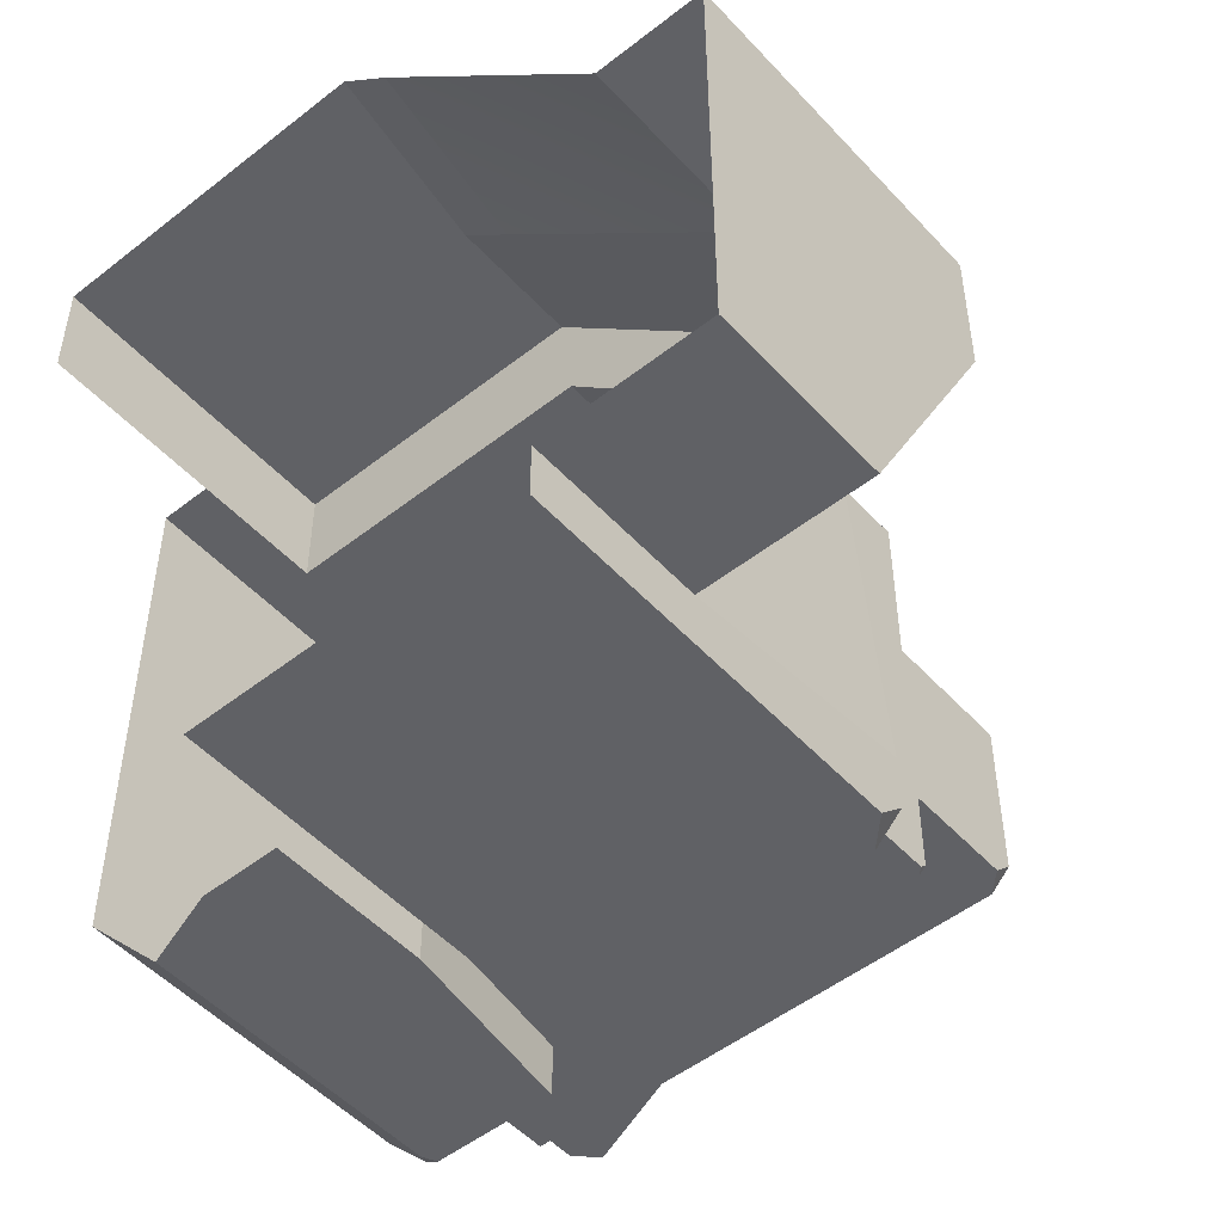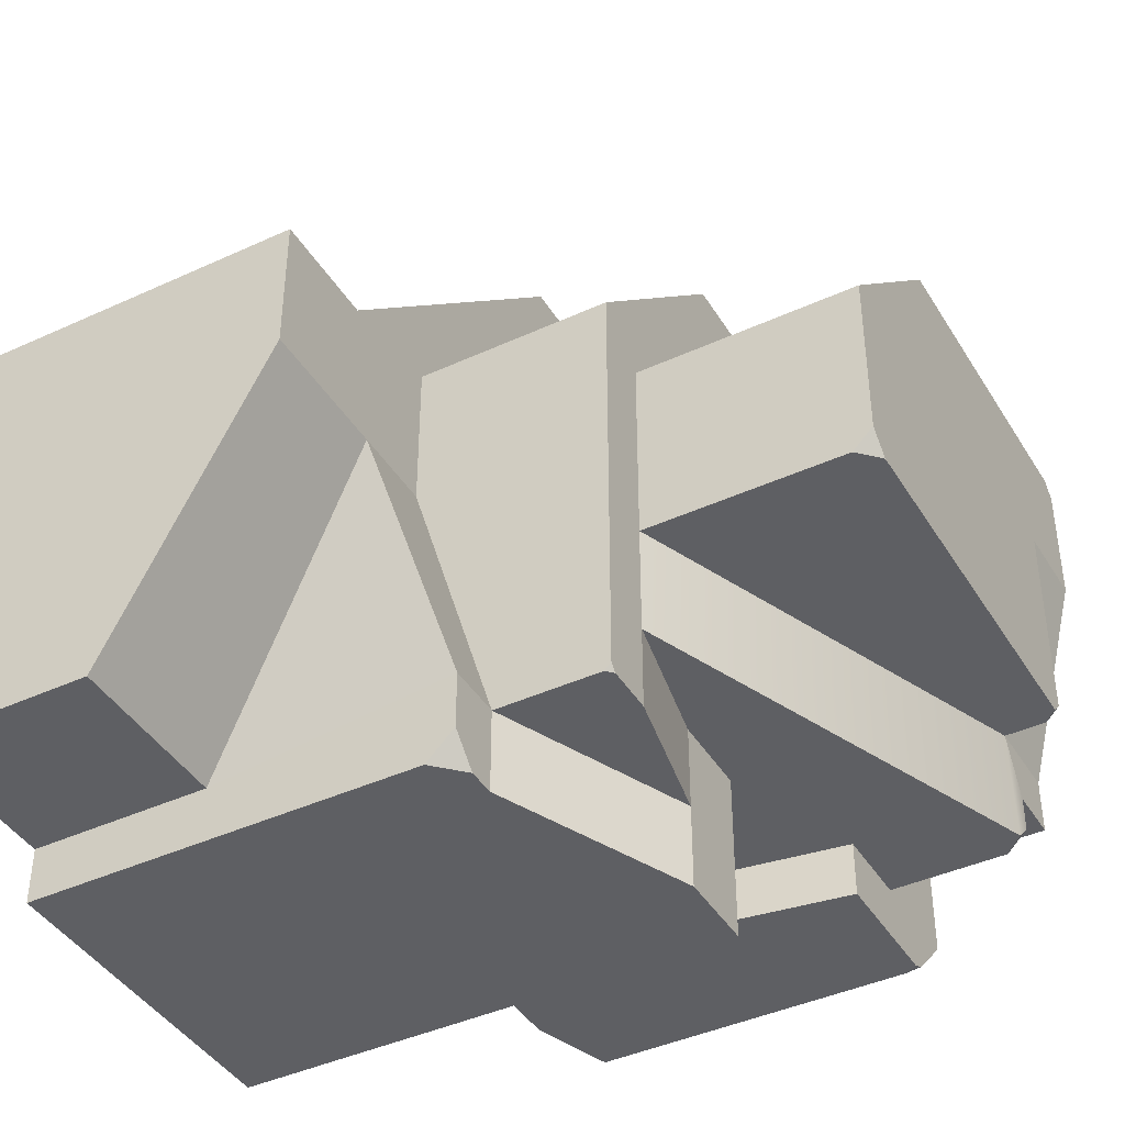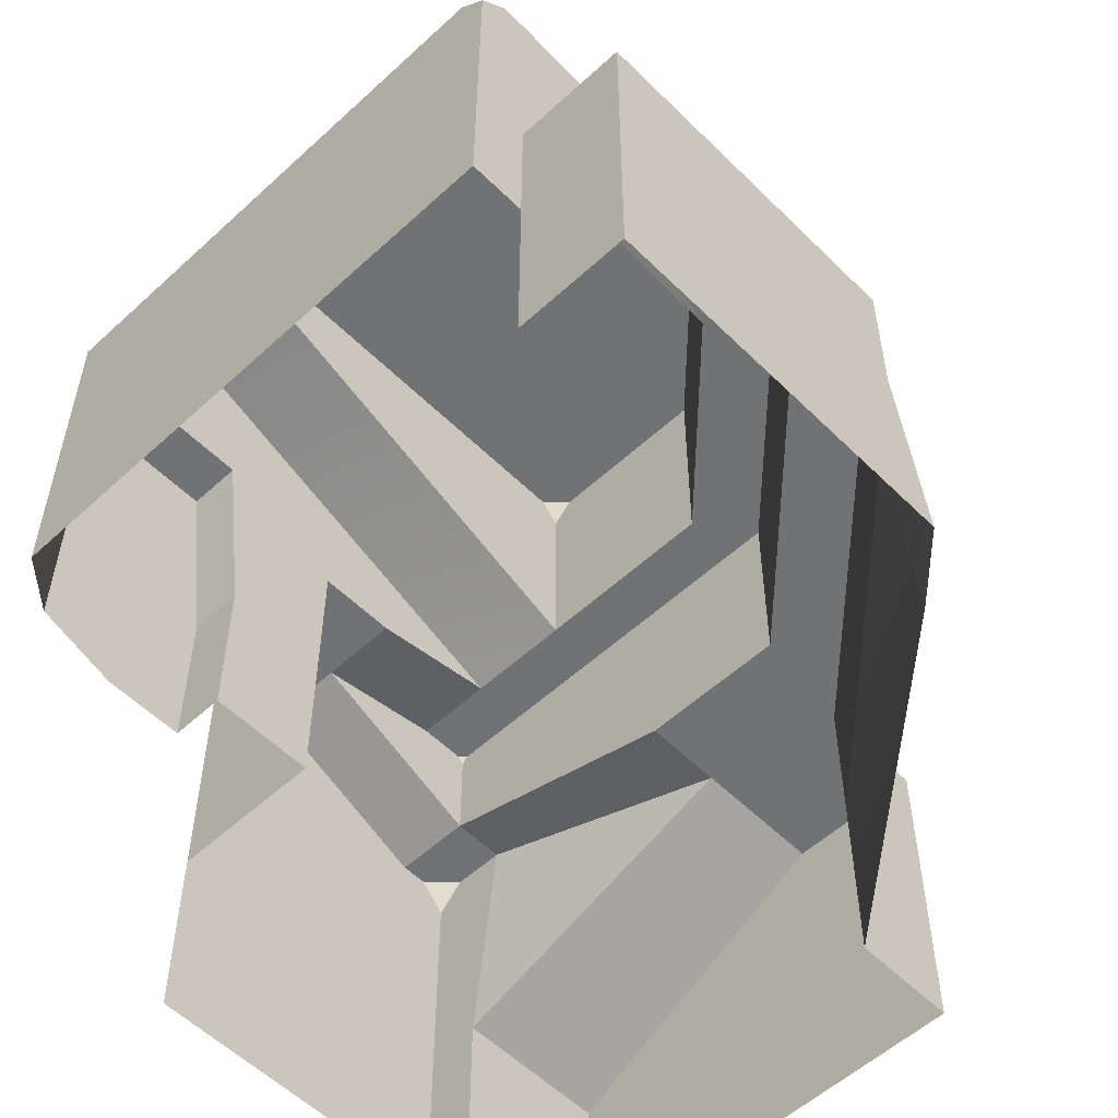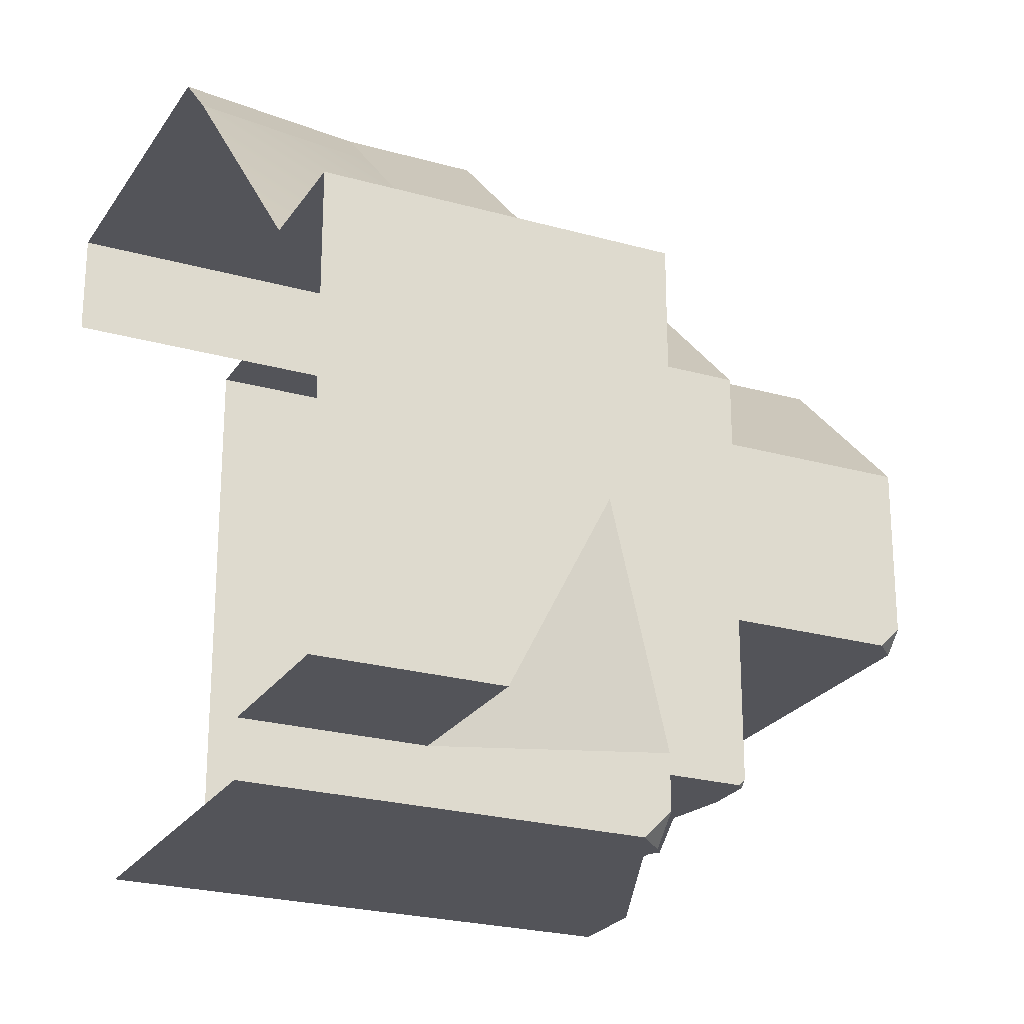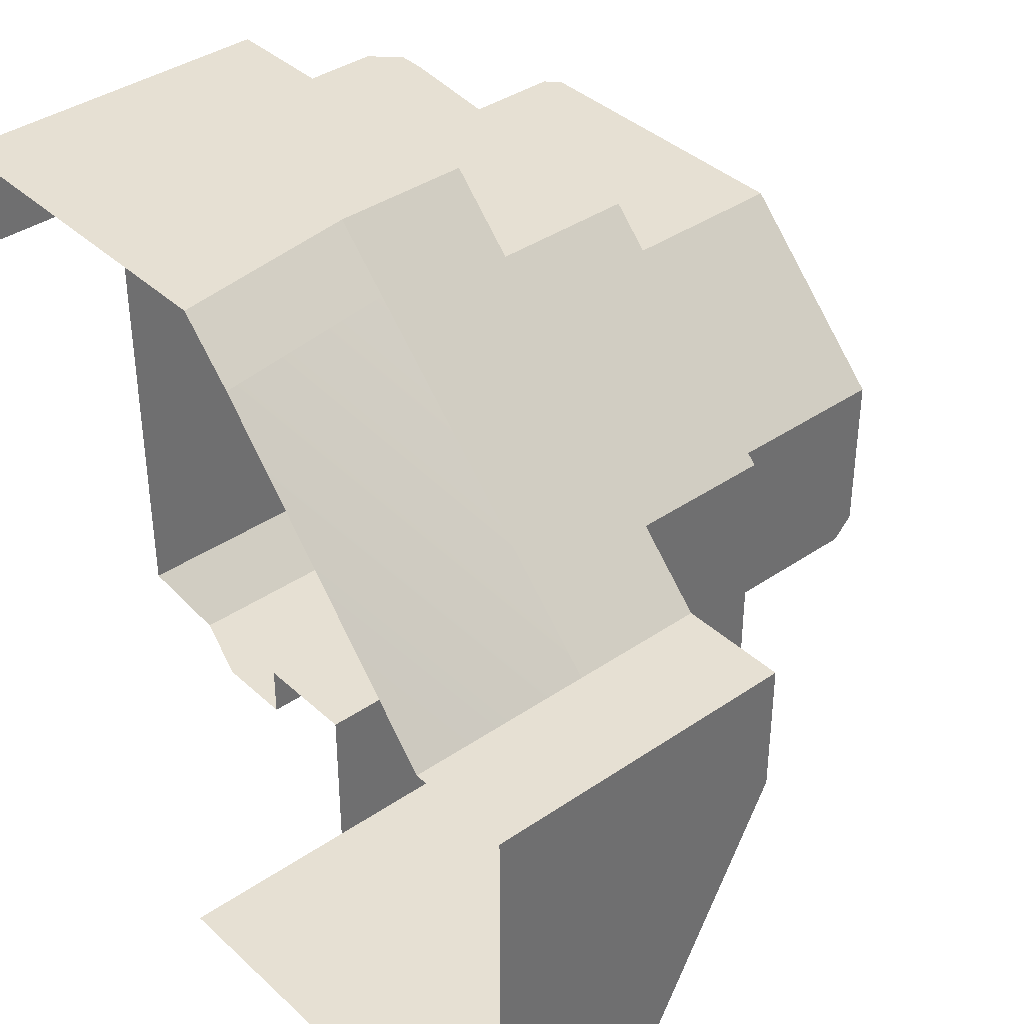
<metadata>
{"format":"obj","ext":"obj","renderer":"f3d","projection":"perspective","resolution":1024,"background":"white","views":[{"elev":-50.4,"azim":40.7,"up":"+Z"},{"elev":-41.9,"azim":119.0,"up":"+Z"},{"elev":-55.4,"azim":-46.0,"up":"+Y"},{"elev":-23.9,"azim":64.8,"up":"+Z"},{"elev":38.4,"azim":49.1,"up":"+Z"}]}
</metadata>
<code>
g pb_Mesh261884
v -1.75 -1.75 8.5
v -5.75 -1.75 8.5
v -1.75 3.25 8.5
v -5.75 3.25 8.5
v -19.75 -1.75 -3.5
v -19.75 -1.75 -7.5
v -19.75 4.25 -3.5
v -1.75 -1.75 3.5
v -1.75 3.25 3.5
v -1.75 -2.42 -7.5
v -1.75 3.25 3.5
v -6.75 3.25 3.5
v -1.75 -2.42 -7.5
v -7.75 -2.42 -7.5
v -1.75 3.25 8.5
v -1.75 -1.75 8.5
v -31.75 -1.75 -3.5
v -31.75 11.25 -3.5
v -31.75 -1.75 8.5
v -31.75 4.25 8.5
v -6.75 3.25 3.5
v -1.75 3.25 3.5
v -5.75 3.25 8.5
v -1.75 3.25 8.5
v -9.75 3.25 3.5
v -9.75 3.25 9
v -17.75 3.25 20.5
v -17.75 -1.75 20.5
v -19.75 3.25 20.5
v -19.75 -1.75 20.5
v -7.75 6.25 -6.5
v -6.75 3.25 3.5
v -9.75 6.25 -6.5
v -9.75 3.25 3.5
v -7.75 -2.42 -7.5
v -6.75 3.25 3.5
v -7.75 6.25 -6.5
v -19.75 9.25 -6.5
v -19.75 9.25 -9.5
v -19.75 -1.75 -9.5
v -5.75 3.25 8.5
v -5.75 -1.75 8.5
v -15.75 3.25 18.5
v -15.75 -1.75 18.5
v -17.25 3.25 16.5
v -15.75 3.25 18.5
v -21.75 3.25 20.5
v -21.75 -1.75 20.5
v -11.75 10.25 -6.5
v -11.75 10.25 -3.5
v -16.75 9.25 -6.5
v -16.75 9.25 -3.5
v -9.75 6.25 -9.5
v -9.75 6.25 -6.5
v -16.75 9.25 -9.5
v -16.75 9.25 -6.5
v -9.75 -1.75 -9.5
v -9.75 6.25 -9.5
v -16.75 -1.75 -9.5
v -16.75 9.25 -9.5
v -26.75 3.25 20.5
v -26.75 -1.75 20.5
v -16.75 9.25 -6.5
v -16.75 9.25 -3.5
v -19.75 9.25 -6.5
v -19.75 9.25 -3.5
v -16.75 9.25 -9.5
v -19.75 9.25 -9.5
v -19.75 -1.75 -9.5
v -19.75 9.25 -9.5
v -29.75 3.25 20.5
v -29.75 -1.75 20.5
v -17.25 3.25 16.5
v -19.75 3.25 16.5
v -17.25 10.25 16.5
v -19.75 10.25 16.5
v -9.75 6.25 -6.5
v -11.75 10.25 -6.5
v -16.75 9.25 -6.5
v -9.75 10.25 -2.5
v -9.75 3.25 3.5
v -9.75 10.25 0.5
v -9.75 3.25 9
v -9.75 10.25 9
v -9.75 10.25 9
v -9.75 3.25 9
v -14.25 10.25 13.5
v -17.25 3.25 16.5
v -17.25 10.25 16.5
v -23.75 3.25 16.5
v -29.75 3.25 16.5
v -29.75 11.25 16.5
v -19.75 9.25 -3.5
v -17.75 10.25 13.5
v -19.75 10.25 16.5
v -29.75 11.25 16.5
v -19.75 18.25 8.5
v -21.75 18.25 13.5
v -24.75 18.25 13.5
v -16.75 18.25 8.5
v -17.75 10.25 13.5
v -17.25 10.25 16.5
v -19.75 10.25 16.5
v -14.25 10.25 13.5
v -11.75 10.25 7.5
v -9.75 10.25 9
v -17.75 18.25 13.5
v -11.75 18.25 7.5
v -19.75 18.25 8.5
v -19.75 18.25 0.5
v -16.75 18.25 8.5
v -16.75 18.25 0.5
v -29.75 11.25 -1.5
v -29.75 16.25 -1.5
v -29.75 16.25 0.5
v -19.75 9.25 -3.5
v -16.75 9.25 -3.5
v -11.75 10.25 -3.5
v -11.75 10.25 7.5
v -17.75 10.25 13.5
v -11.75 18.25 7.5
v -17.75 18.25 13.5
v -17.75 10.25 13.5
v -21.75 18.25 13.5
v -17.75 18.25 13.5
v -29.75 11.25 8.5
v -29.75 18.25 8.5
v -24.75 18.25 13.5
v -11.75 10.25 0.5
v -16.75 18.25 0.5
v -19.75 18.25 0.5
v -17.75 3.25 20.5
v -17.75 -1.75 20.5
v -19.75 3.25 20.5
v -17.75 3.25 20.5
v -19.75 3.25 16.5
v -21.75 3.25 20.5
v -23.75 3.25 16.5
v -26.75 3.25 20.5
v -29.75 3.25 16.5
v -29.75 3.25 20.5
v -29.75 -1.75 16.5
v -29.75 3.25 16.5
v -29.75 -1.75 20.5
v -29.75 3.25 20.5
v -11.75 10.25 -3.5
v -9.75 10.25 -2.5
v -11.75 10.25 0.5
v -9.75 10.25 0.5
v -19.75 -1.75 -3.5
v -19.75 4.25 -3.5
v -23.75 -1.75 -3.5
v -23.75 4.25 -3.5
v -24.75 11.25 -3.5
v -27 16.25 -3.5
v -24.75 18.25 8.5
v -29.25 18.25 13.5
v -26.75 16.25 0.5
v -24.75 18.25 0.5
v -26.75 16.25 0.5
v -27.75 16.25 -1.5
v -27.75 16.25 -2.75
v -27 16.25 -3.5
v -11.75 10.25 -3.5
v -11.75 10.25 -3.5
v -11.75 10.25 0.5
v -26.75 16.25 0.5
v -24.75 18.25 0.5
v -24.75 18.25 8.5
v -29.75 11.25 13.5
v -29.75 17.75 13.5
v -29.25 18.25 13.5
v -17.75 10.25 13.5
v -29.75 11.25 16.5
v -29.75 11.25 13.5
v -31.75 11.25 13.5
v -31.75 4.25 13.5
v -31.75 11.25 8.5
v -31.75 -1.75 16.5
v -31.75 -1.75 13.5
v -31.75 3.25 16.5
v -26.75 18.25 8.5
v -27.75 15.5 -3.5
v -27.75 11.25 -3.5
v -23.75 -1.75 -5.5
v -23.75 4.25 -5.5
v -26.75 -1.75 -5.5
v -26.75 4.25 -5.5
v -24.75 11.25 -5.5
v -26.75 11.25 -5.5
v -29.75 18.25 13
v -29.75 18.25 8.5
v -29.75 -0.75 -5.5
v -29.75 10.75 -5.5
v -29.5 11.25 -5.5
v -31.75 11.25 15.5
v -31.75 11.25 13.5
v -29.75 11.25 13.5
v -29.75 11.25 16.5
v -30.75 11.25 16.5
v -31.75 3.25 16.5
v -31.75 10.25 16.5
v -30.75 11.25 16.5
v -29.75 11.25 8.5
v -31.75 11.25 8.5
v -29.75 -1.75 16.5
v -31.75 -1.75 16.5
v -31.75 11.25 -3.5
v -29.75 11.25 -1.5
v -29.75 11.25 2.5
v -23.75 -1.75 -3.5
v -23.75 4.25 -3.5
v -23.75 -1.75 -5.5
v -23.75 4.25 -5.5
v -30 11.25 -5.25
v -29.5 11.25 -5.5
v -23.75 4.25 -3.5
v -24.75 11.25 -3.5
v -23.75 4.25 -5.5
v -24.75 11.25 -5.5
v -24.75 11.25 -3.5
v -27.75 11.25 -3.5
v -24.75 11.25 -5.5
v -26.75 11.25 -5.5
v -19.75 -8.75 20.5
v -16.75 -8.75 20.5
v -1.75 -8.75 8.5
v -1.75 -8.75 3.5
v -5.75 -8.75 8.5
v -1.75 -8.75 8.5
v -1.75 -2.42 -7.5
v -7.75 -2.42 -7.5
v -1.75 -8.75 -7.5
v -7.75 -8.75 -7.5
v -1.75 -8.75 -7.5
v -7.75 -2.42 -7.5
v -7.75 -1.75 -9.5
v -7.75 -8.75 -7.5
v -7.75 -8.75 -9.5
v -7.75 -1.75 -9.5
v -7.75 -8.75 -9.5
v -9.75 -8.75 -9.5
v -16.75 -8.75 -9.5
v -19.75 -8.75 -9.5
v -29.75 -8.75 16.5
v -29.75 -8.75 20.5
v -21.75 -8.75 20.5
v -26.75 -8.75 20.5
v -29.75 -8.75 20.5
v -17.75 -1.75 20.5
v -15.75 -1.75 18.5
v -16.75 -8.75 20.5
v -14.75 -8.75 18.5
v -5.75 -1.75 8.5
v -14.75 -8.75 18.5
v -5.75 -8.75 8.5
v -7.75 6.25 -6.5
v -7.75 6.25 -8.5
v -7.75 5.25 -9.5
v -9.75 6.25 -9.5
v -8.75 6.25 -9.5
v -7.75 6.25 -8.5
v -9.75 6.25 -6.5
v -7.75 6.25 -6.5
v -7.75 5.25 -9.5
v -7.75 6.25 -8.5
v -8.75 6.25 -9.5
v -9.75 10 -6.5
v -9.75 10.25 -6.25
v -10 10.25 -6.5
v -8.75 6.25 -9.5
v -7.75 5.25 -9.5
v -9.75 10 -6.5
v -10 10.25 -6.5
v -26.25 18.25 0.5
v -26.75 18.25 1
v -26.75 18.25 8.5
v -26.75 17.75 0.5
v -26.25 18.25 0.5
v -26.75 18.25 1
v -12.5 18.25 0.5
v -11.75 18.25 1.25
v -11.75 18.25 7.5
v -11.75 18.25 7.5
v -11.75 18.25 1.25
v -11.75 17.5 0.5
v -11.75 10.25 7.5
v -11.75 10.25 0.5
v -11.75 17.5 0.5
v -11.75 18.25 1.25
v -12.5 18.25 0.5
v -29.25 18.25 13.5
v -29.75 17.75 13.5
v -29.75 18.25 13
v -29.75 17.75 13.5
v -29.75 11.25 13.5
v -29.75 18.25 13
v -30.75 11.25 16.5
v -31.75 10.25 16.5
v -31.75 11.25 15.5
v -31.75 10.25 16.5
v -31.75 11.25 15.5
v -29.75 16.25 0.5
v -26.75 18.25 8.5
v -29.75 18.25 8.5
v -26.75 16.25 0.5
v -11.75 17.5 0.5
v -12.5 18.25 0.5
v -26.25 18.25 0.5
v -26.75 17.75 0.5
v -26.75 17.75 0.5
v -26.75 18.25 8.5
v -26.75 16.25 0.5
v -26.75 18.25 1
v -29.75 11.25 2.5
v -29.75 16.25 -1.5
v -27.75 16.25 -1.5
v -26.75 16.25 0.5
v -29.75 16.25 0.5
v -27.75 11.25 -1.5
v -29.75 16.25 -1.5
v -29.75 11.25 -1.5
v -27.75 16.25 -1.5
v -27.75 11.25 -1.5
v -27.75 11.25 -1.5
v -27.75 11.25 -3.5
v -27.75 15.5 -3.5
v -27.75 16.25 -1.5
v -27.75 16.25 -2.75
v -27.75 15.5 -3.5
v -27 16.25 -3.5
v -27.75 16.25 -2.75
v -30 11.25 -5.25
v -31.75 11.25 -3.5
v -29.75 10.75 -5.5
v -29.75 -0.75 -5.5
v -31.75 -1.75 -3.5
v -29.75 10.75 -5.5
v -29.5 11.25 -5.5
v -30 11.25 -5.25
v -9.75 6.25 -6.5
v -9.75 10.25 -6.25
v -9.75 10 -6.5
v -9.75 10.25 -6.25
v -11.75 10.25 -6.5
v -10 10.25 -6.5
g pb_Mesh261884_0
f 3 2 1
f 3 4 2
f 7 6 5
f 10 9 8
f 13 12 11
f 13 14 12
f 15 8 9
f 15 16 8
f 19 18 17
f 19 20 18
f 23 22 21
f 23 24 22
f 25 23 21
f 25 26 23
f 29 28 27
f 29 30 28
f 33 32 31
f 33 34 32
f 37 36 35
f 7 38 6
f 39 6 38
f 39 40 6
f 43 42 41
f 43 44 42
f 45 23 26
f 45 46 23
f 47 30 29
f 47 48 30
f 51 50 49
f 51 52 50
f 55 54 53
f 55 56 54
f 59 58 57
f 59 60 58
f 61 48 47
f 61 62 48
f 65 64 63
f 65 66 64
f 68 63 67
f 68 65 63
f 69 60 59
f 69 70 60
f 71 62 61
f 71 72 62
f 75 74 73
f 75 76 74
f 79 78 77
f 82 81 80
f 82 83 81
f 82 84 83
f 87 86 85
f 86 87 88
f 87 89 88
f 76 90 74
f 76 91 90
f 76 92 91
f 93 38 7
f 96 95 94
f 99 98 97
f 100 97 98
f 103 102 101
f 104 101 102
f 101 104 105
f 106 105 104
f 98 107 100
f 108 100 107
f 111 110 109
f 111 112 110
f 115 114 113
f 118 117 116
f 121 120 119
f 121 122 120
f 125 124 123
f 127 115 126
f 124 128 123
f 131 130 129
f 132 44 43
f 132 133 44
f 134 46 45
f 134 135 46
f 137 45 136
f 137 134 45
f 139 136 138
f 139 137 136
f 141 138 140
f 141 139 138
f 144 143 142
f 144 145 143
f 148 147 146
f 148 149 147
f 149 148 105
f 106 149 105
f 152 151 150
f 152 153 151
f 154 118 116
f 154 155 118
f 156 99 97
f 156 157 99
f 153 116 151
f 153 154 116
f 158 131 129
f 158 159 131
f 162 161 160
f 162 160 163
f 160 164 163
f 167 166 165
f 168 109 110
f 168 169 109
f 170 123 128
f 128 171 170
f 128 172 171
f 175 174 173
f 178 177 176
f 178 20 177
f 181 180 179
f 177 180 181
f 177 19 180
f 20 19 177
f 182 157 156
f 154 184 183
f 154 183 155
f 187 186 185
f 187 188 186
f 188 189 186
f 188 190 189
f 182 192 191
f 182 191 157
f 188 187 193
f 188 193 194
f 188 194 195
f 195 190 188
f 18 20 178
f 198 197 196
f 199 198 196
f 199 196 200
f 202 201 91
f 92 202 91
f 92 203 202
f 205 198 204
f 205 197 198
f 201 206 91
f 201 207 206
f 210 209 208
f 205 210 208
f 205 204 210
f 213 212 211
f 213 214 212
f 209 216 215
f 209 215 208
f 219 218 217
f 219 220 218
f 223 222 221
f 223 224 222
f 224 209 222
f 224 216 209
f 225 28 30
f 225 226 28
f 227 8 16
f 227 228 8
f 229 1 2
f 229 230 1
f 233 232 231
f 233 234 232
f 228 10 8
f 228 235 10
f 238 237 236
f 238 239 237
f 241 57 240
f 241 242 57
f 242 59 57
f 242 243 59
f 243 69 59
f 243 244 69
f 245 144 142
f 245 246 144
f 247 30 48
f 247 225 30
f 248 48 62
f 248 247 48
f 249 62 72
f 249 248 62
f 252 251 250
f 252 253 251
f 255 254 251
f 255 256 254
f 259 258 257
f 236 259 257
f 236 237 259
f 262 261 260
f 260 263 262
f 263 264 262
f 267 266 265
f 270 269 268
f 57 58 240
f 58 271 240
f 240 271 272
f 274 273 78
f 273 77 78
f 276 168 275
f 276 169 168
f 169 276 277
f 280 279 278
f 112 282 281
f 112 283 282
f 111 283 112
f 286 285 284
f 287 286 284
f 287 288 286
f 291 290 289
f 294 293 292
f 126 296 295
f 127 126 295
f 297 127 295
f 300 299 298
f 177 181 301
f 176 177 301
f 302 176 301
f 305 304 303
f 304 306 303
f 129 130 307
f 130 308 307
f 159 158 309
f 158 310 309
f 313 312 311
f 312 314 311
f 115 315 126
f 115 113 315
f 318 317 316
f 318 316 319
f 322 321 320
f 321 323 320
f 324 222 209
f 327 326 325
f 328 327 325
f 328 329 327
f 332 331 330
f 335 334 333
f 336 334 335
f 336 337 334
f 340 339 338
f 342 80 341
f 80 81 341
f 343 342 341
f 345 146 344
f 146 147 344
f 346 345 344

</code>
